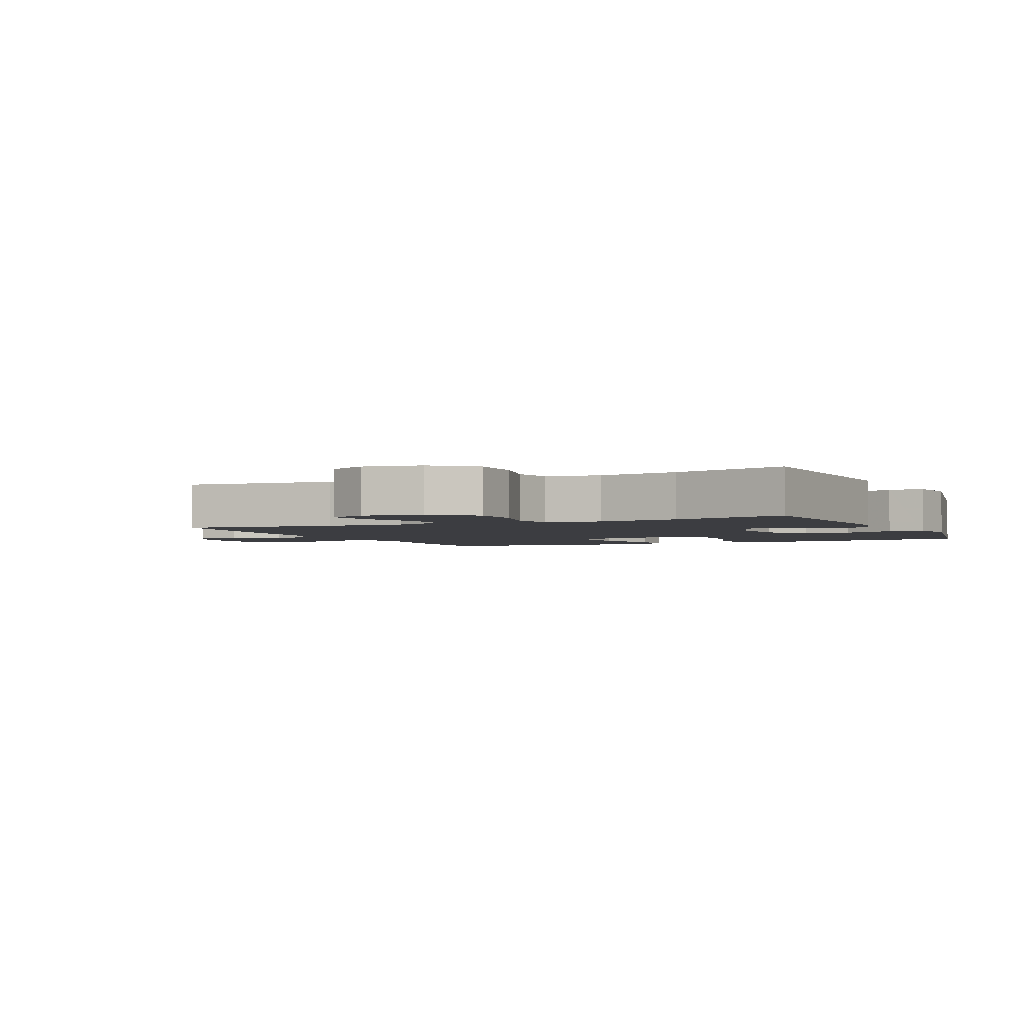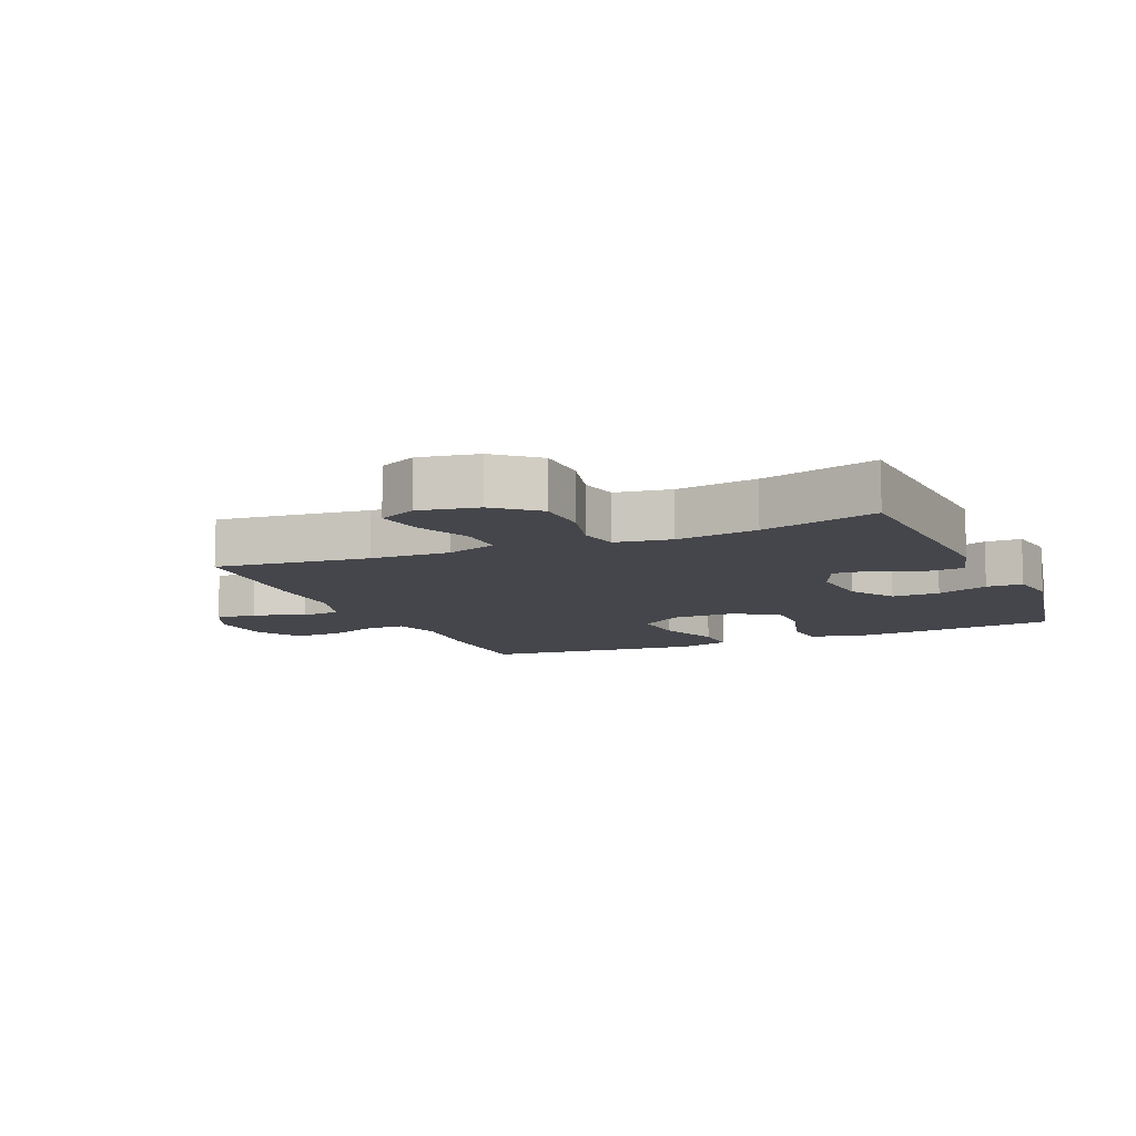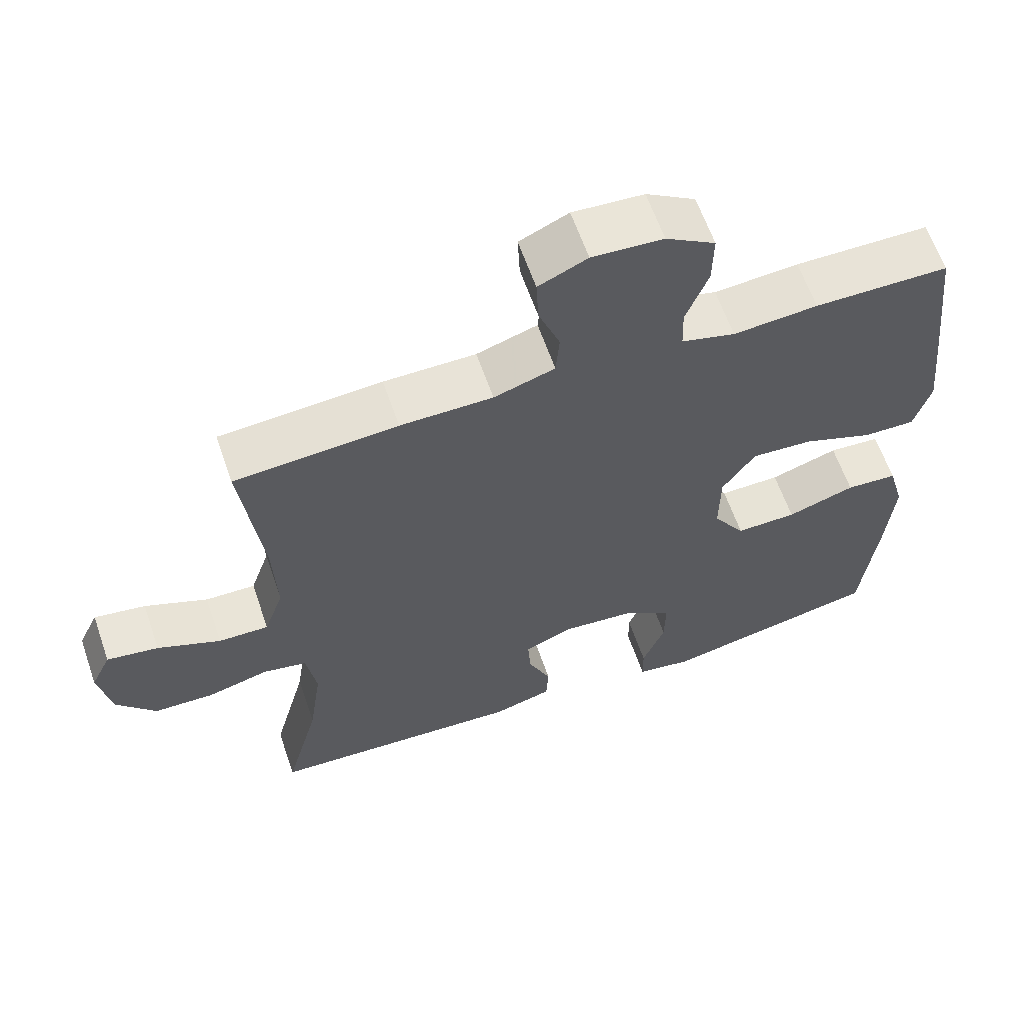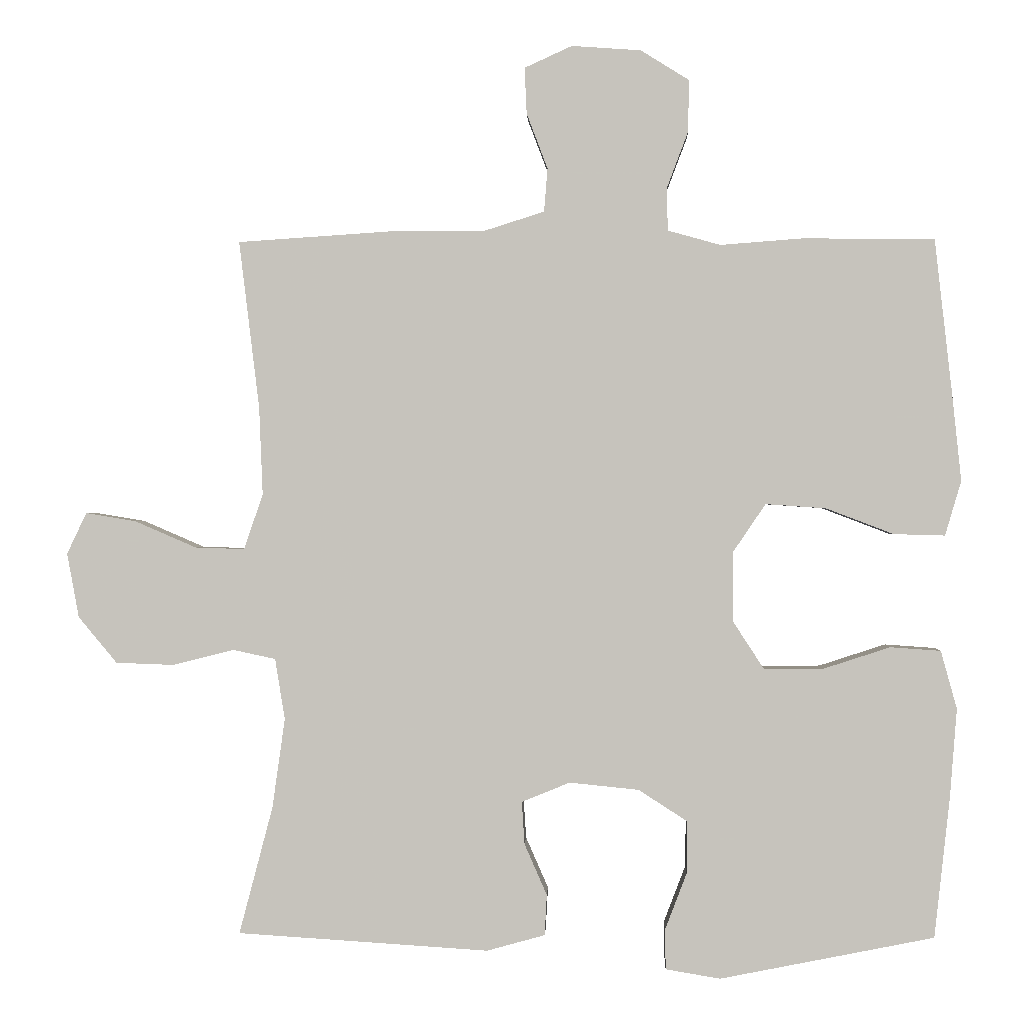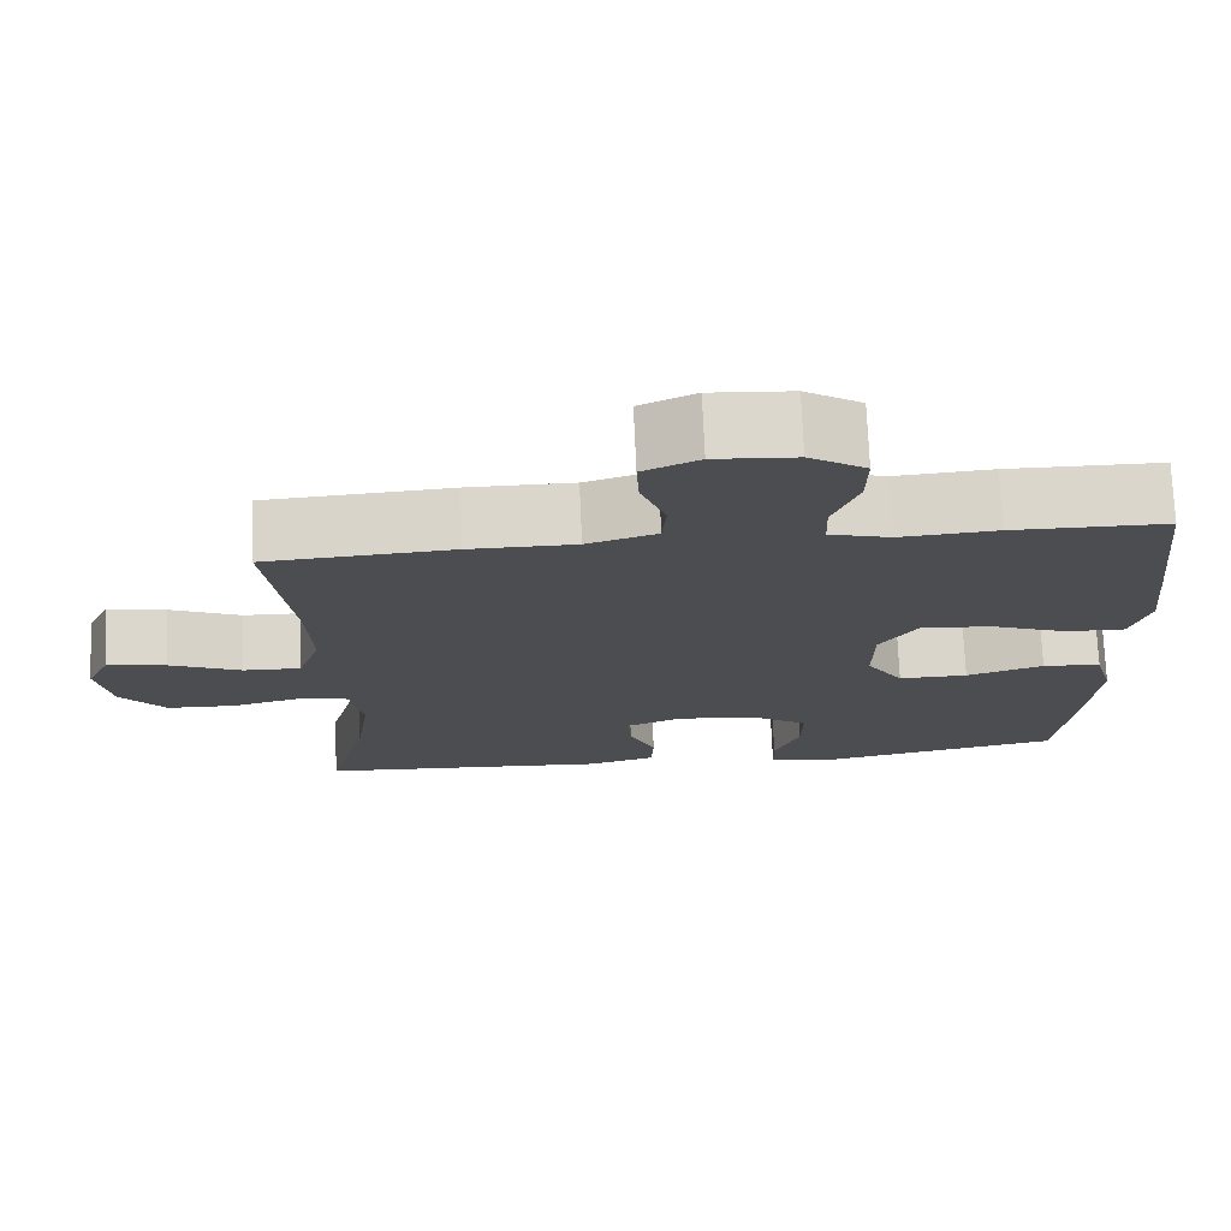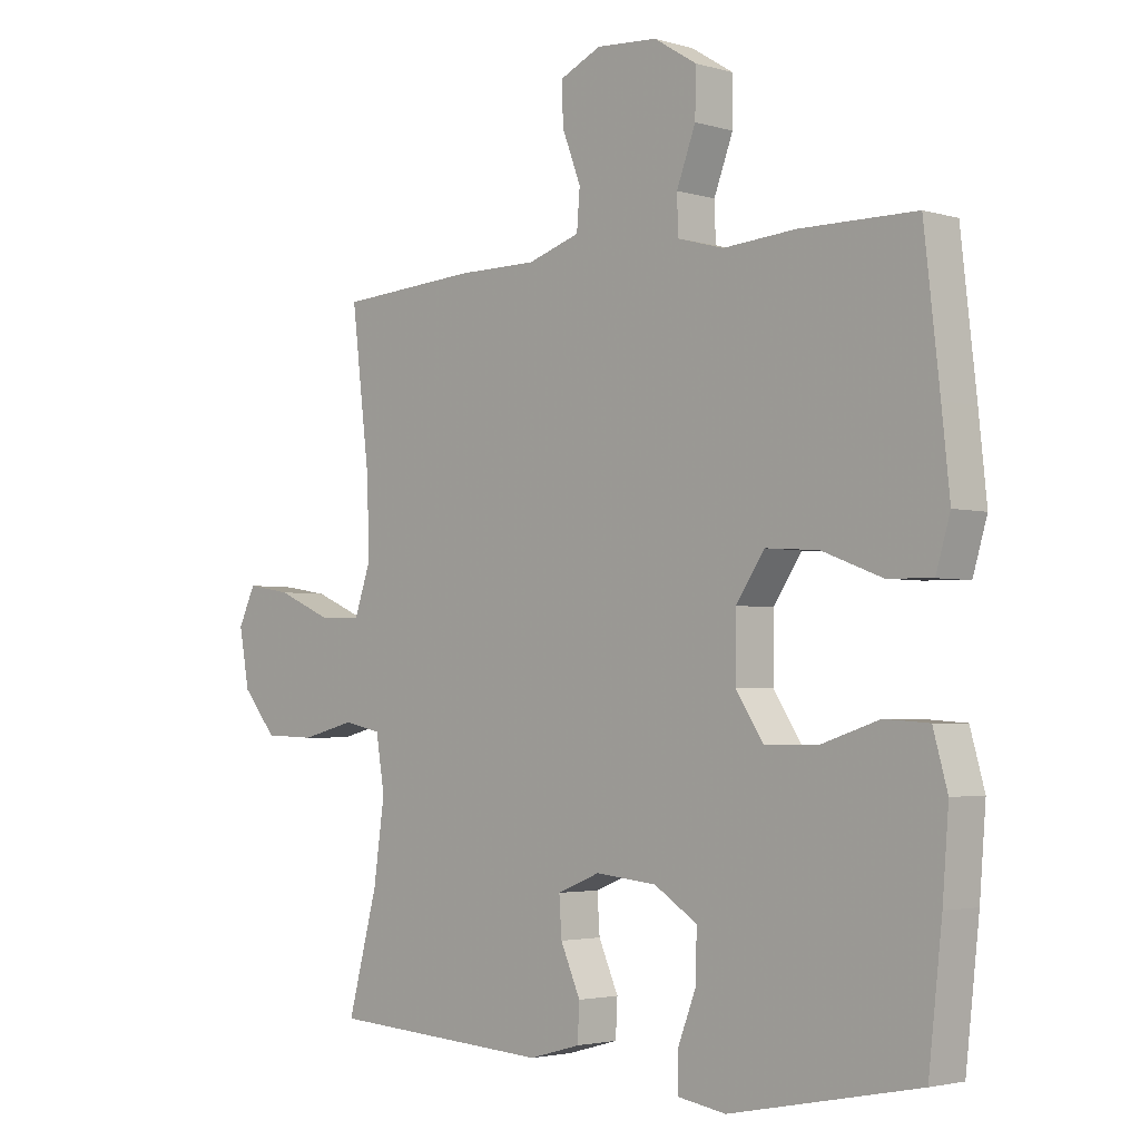
<metadata>
{"format":"obj","ext":"obj","renderer":"f3d","projection":"perspective","resolution":1024,"background":"white","views":[{"elev":-2.8,"azim":114.8,"up":"+Y"},{"elev":-10.1,"azim":113.3,"up":"+Y"},{"elev":62.2,"azim":160.9,"up":"+Z"},{"elev":0.2,"azim":-177.8,"up":"+Z"},{"elev":74.0,"azim":177.5,"up":"+Z"},{"elev":-3.0,"azim":-135.1,"up":"+Z"}]}
</metadata>
<code>
v -0.5 0.07 0.5
v -0.312 0.07 0.502
v -0.194 0.07 0.493
v -0.119 0.07 0.514
v -0.117 0.07 0.574
v -0.148 0.07 0.656
v -0.149 0.07 0.73
v -0.08 0.07 0.773
v 0.019 0.07 0.78
v 0.087 0.07 0.749
v 0.084 0.07 0.683
v 0.054 0.07 0.604
v 0.059 0.07 0.542
v 0.144 0.07 0.515
v 0.273 0.07 0.515
v 0.5 0.07 0.5
v 0.471 0.07 0.26
v 0.466 0.07 0.135
v 0.493 0.07 0.056
v 0.563 0.07 0.058
v 0.651 0.07 0.096
v 0.723 0.07 0.108
v 0.751 0.07 0.049
v 0.734 0.07 -0.043
v 0.679 0.07 -0.109
v 0.596 0.07 -0.112
v 0.509 0.07 -0.09
v 0.448 0.07 -0.103
v 0.434 0.07 -0.19
v 0.452 0.07 -0.318
v 0.5 0.07 -0.5
v 0.141 0.07 -0.523
v 0.058 0.07 -0.5
v 0.055 0.07 -0.442
v 0.087 0.07 -0.369
v 0.091 0.07 -0.308
v 0.022 0.07 -0.28
v -0.077 0.07 -0.29
v -0.147 0.07 -0.335
v -0.146 0.07 -0.41
v -0.115 0.07 -0.491
v -0.116 0.07 -0.548
v -0.194 0.07 -0.561
v -0.5 0.07 -0.5
v -0.522 0.07 -0.3
v -0.532 0.07 -0.172
v -0.509 0.07 -0.089
v -0.437 0.07 -0.084
v -0.342 0.07 -0.115
v -0.257 0.07 -0.116
v -0.212 0.07 -0.047
v -0.213 0.07 0.053
v -0.259 0.07 0.121
v -0.345 0.07 0.115
v -0.442 0.07 0.078
v -0.515 0.07 0.076
v -0.538 0.07 0.154
v -0.525 0.07 0.278
v -0.5 0 0.5
v -0.312 0 0.502
v -0.194 0 0.493
v -0.119 0 0.514
v -0.117 0 0.574
v -0.148 0 0.656
v -0.149 0 0.73
v -0.08 0 0.773
v 0.019 0 0.78
v 0.087 0 0.749
v 0.084 0 0.683
v 0.054 0 0.604
v 0.059 0 0.542
v 0.144 0 0.515
v 0.273 0 0.515
v 0.5 0 0.5
v 0.471 0 0.26
v 0.466 0 0.135
v 0.493 0 0.056
v 0.563 0 0.058
v 0.651 0 0.096
v 0.723 0 0.108
v 0.751 0 0.049
v 0.734 0 -0.043
v 0.679 0 -0.109
v 0.596 0 -0.112
v 0.509 0 -0.09
v 0.448 0 -0.103
v 0.434 0 -0.19
v 0.452 0 -0.318
v 0.5 0 -0.5
v 0.141 0 -0.523
v 0.058 0 -0.5
v 0.055 0 -0.442
v 0.087 0 -0.369
v 0.091 0 -0.308
v 0.022 0 -0.28
v -0.077 0 -0.29
v -0.147 0 -0.335
v -0.146 0 -0.41
v -0.115 0 -0.491
v -0.116 0 -0.548
v -0.194 0 -0.561
v -0.5 0 -0.5
v -0.522 0 -0.3
v -0.532 0 -0.172
v -0.509 0 -0.089
v -0.437 0 -0.084
v -0.342 0 -0.115
v -0.257 0 -0.116
v -0.212 0 -0.047
v -0.213 0 0.053
v -0.259 0 0.121
v -0.345 0 0.115
v -0.442 0 0.078
v -0.515 0 0.076
v -0.538 0 0.154
v -0.525 0 0.278
f 1 2 3
f 58 1 3
f 57 58 3
f 56 57 3
f 55 56 3
f 54 55 3
f 53 54 3 4
f 52 53 4
f 51 52 4
f 47 48 49
f 46 47 49
f 45 46 49
f 44 45 49
f 43 44 49
f 42 43 49
f 41 42 49
f 40 41 49
f 39 40 49 50
f 38 39 50 51
f 33 34 35
f 32 33 35
f 31 32 35
f 30 31 35
f 29 30 35 36
f 28 29 36 37
f 25 26 27
f 24 25 27
f 23 24 27
f 22 23 27
f 21 22 27
f 20 21 27
f 19 20 27 28
f 38 51 4
f 37 38 4
f 28 37 4
f 19 28 4
f 18 19 4
f 10 11 12
f 9 10 12
f 8 9 12
f 7 8 12
f 6 7 12
f 5 6 12
f 5 12 13
f 5 13 14
f 4 5 14
f 18 4 14
f 17 18 14
f 14 15 16 17
f 61 60 59
f 61 59 116
f 61 116 115
f 61 115 114
f 61 114 113
f 61 113 112
f 62 61 112 111
f 62 111 110
f 62 110 109
f 107 106 105
f 107 105 104
f 107 104 103
f 107 103 102
f 107 102 101
f 107 101 100
f 107 100 99
f 107 99 98
f 108 107 98 97
f 109 108 97 96
f 93 92 91
f 93 91 90
f 93 90 89
f 93 89 88
f 94 93 88 87
f 95 94 87 86
f 85 84 83
f 85 83 82
f 85 82 81
f 85 81 80
f 85 80 79
f 85 79 78
f 86 85 78 77
f 62 109 96
f 62 96 95
f 62 95 86
f 62 86 77
f 62 77 76
f 70 69 68
f 70 68 67
f 70 67 66
f 70 66 65
f 70 65 64
f 70 64 63
f 71 70 63
f 72 71 63
f 72 63 62
f 72 62 76
f 72 76 75
f 75 74 73 72
f 1 59 60 2
f 2 60 61 3
f 3 61 62 4
f 4 62 63 5
f 5 63 64 6
f 6 64 65 7
f 7 65 66 8
f 8 66 67 9
f 9 67 68 10
f 10 68 69 11
f 11 69 70 12
f 12 70 71 13
f 13 71 72 14
f 14 72 73 15
f 15 73 74 16
f 16 74 75 17
f 17 75 76 18
f 18 76 77 19
f 19 77 78 20
f 20 78 79 21
f 21 79 80 22
f 22 80 81 23
f 23 81 82 24
f 24 82 83 25
f 25 83 84 26
f 26 84 85 27
f 27 85 86 28
f 28 86 87 29
f 29 87 88 30
f 30 88 89 31
f 31 89 90 32
f 32 90 91 33
f 33 91 92 34
f 34 92 93 35
f 35 93 94 36
f 36 94 95 37
f 37 95 96 38
f 38 96 97 39
f 39 97 98 40
f 40 98 99 41
f 41 99 100 42
f 42 100 101 43
f 43 101 102 44
f 44 102 103 45
f 45 103 104 46
f 46 104 105 47
f 47 105 106 48
f 48 106 107 49
f 49 107 108 50
f 50 108 109 51
f 51 109 110 52
f 52 110 111 53
f 53 111 112 54
f 54 112 113 55
f 55 113 114 56
f 56 114 115 57
f 57 115 116 58
f 58 116 59 1

</code>
